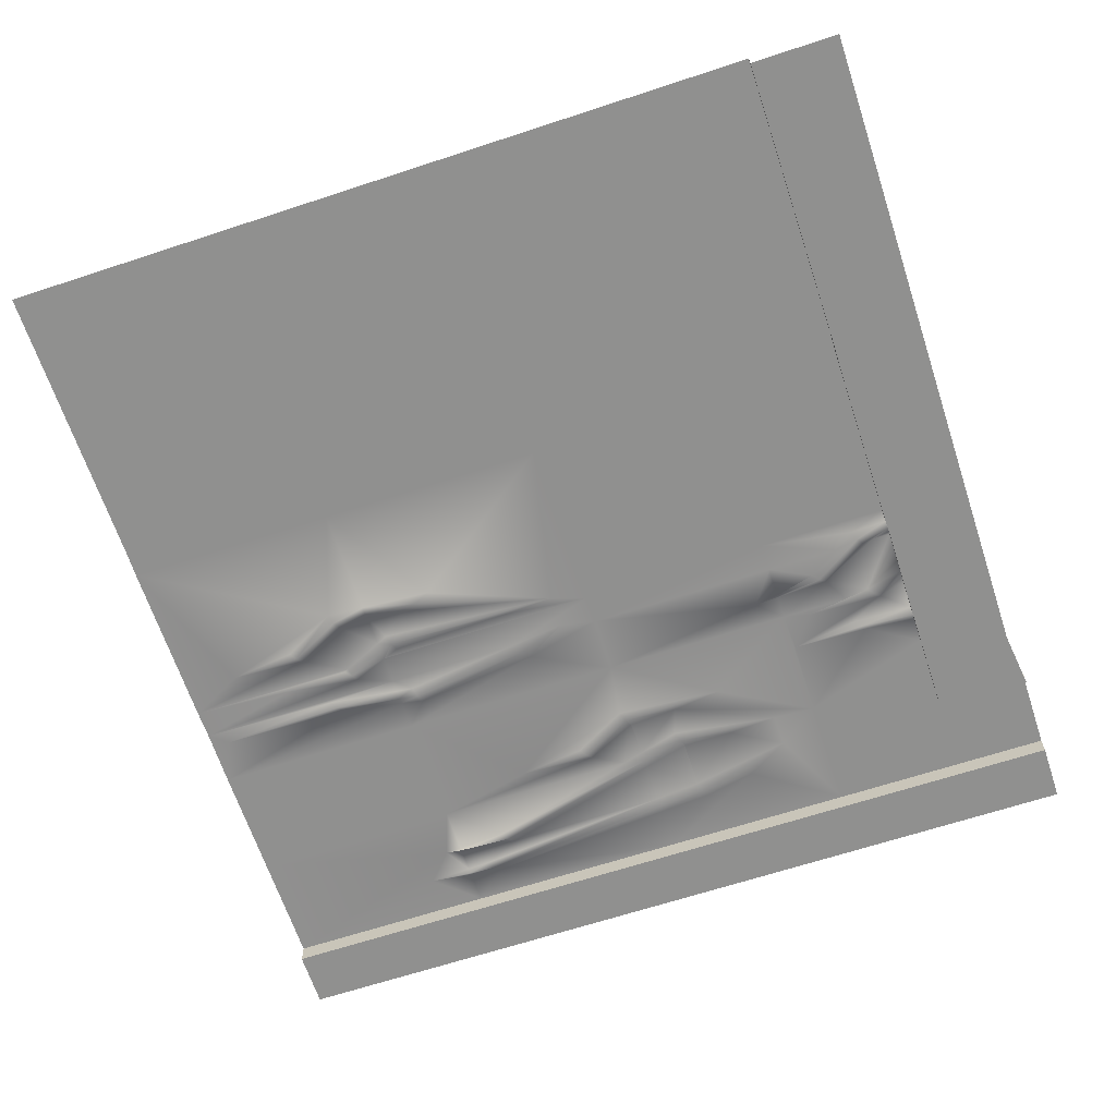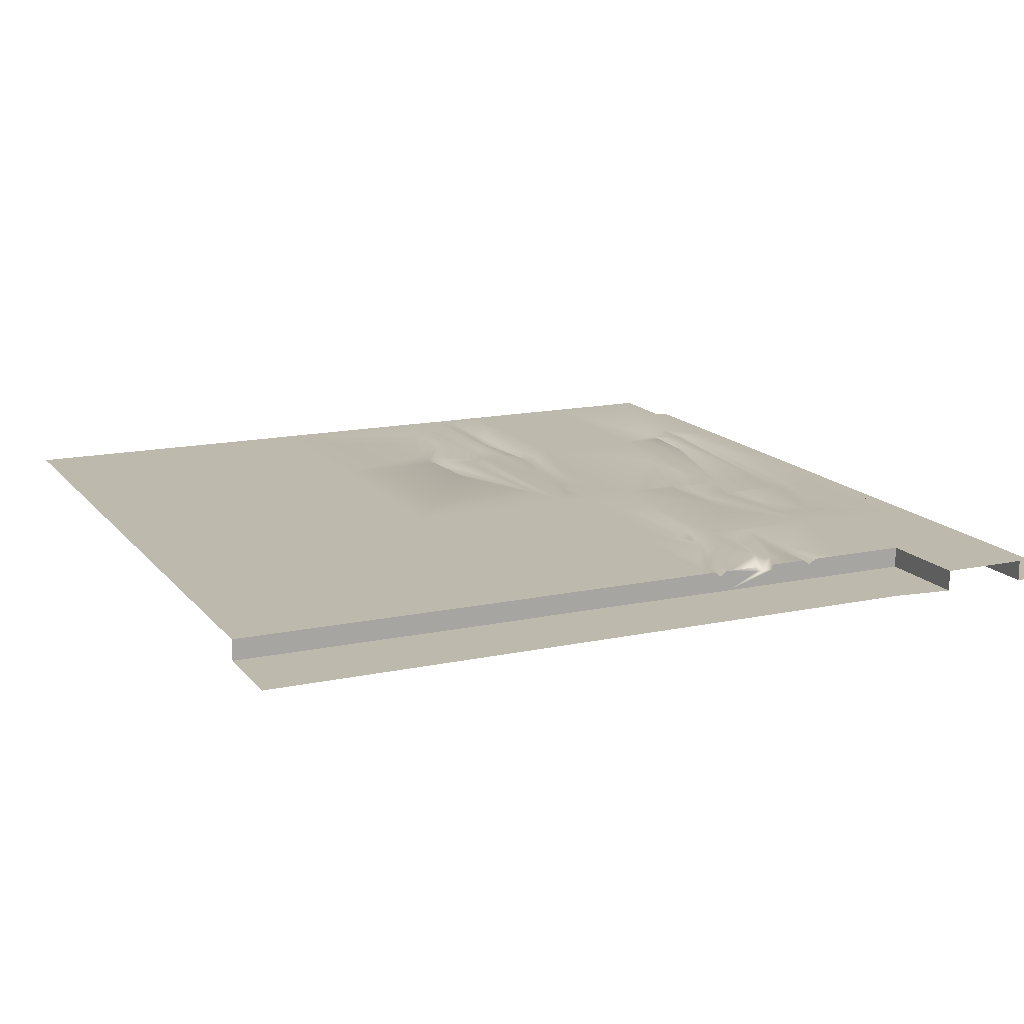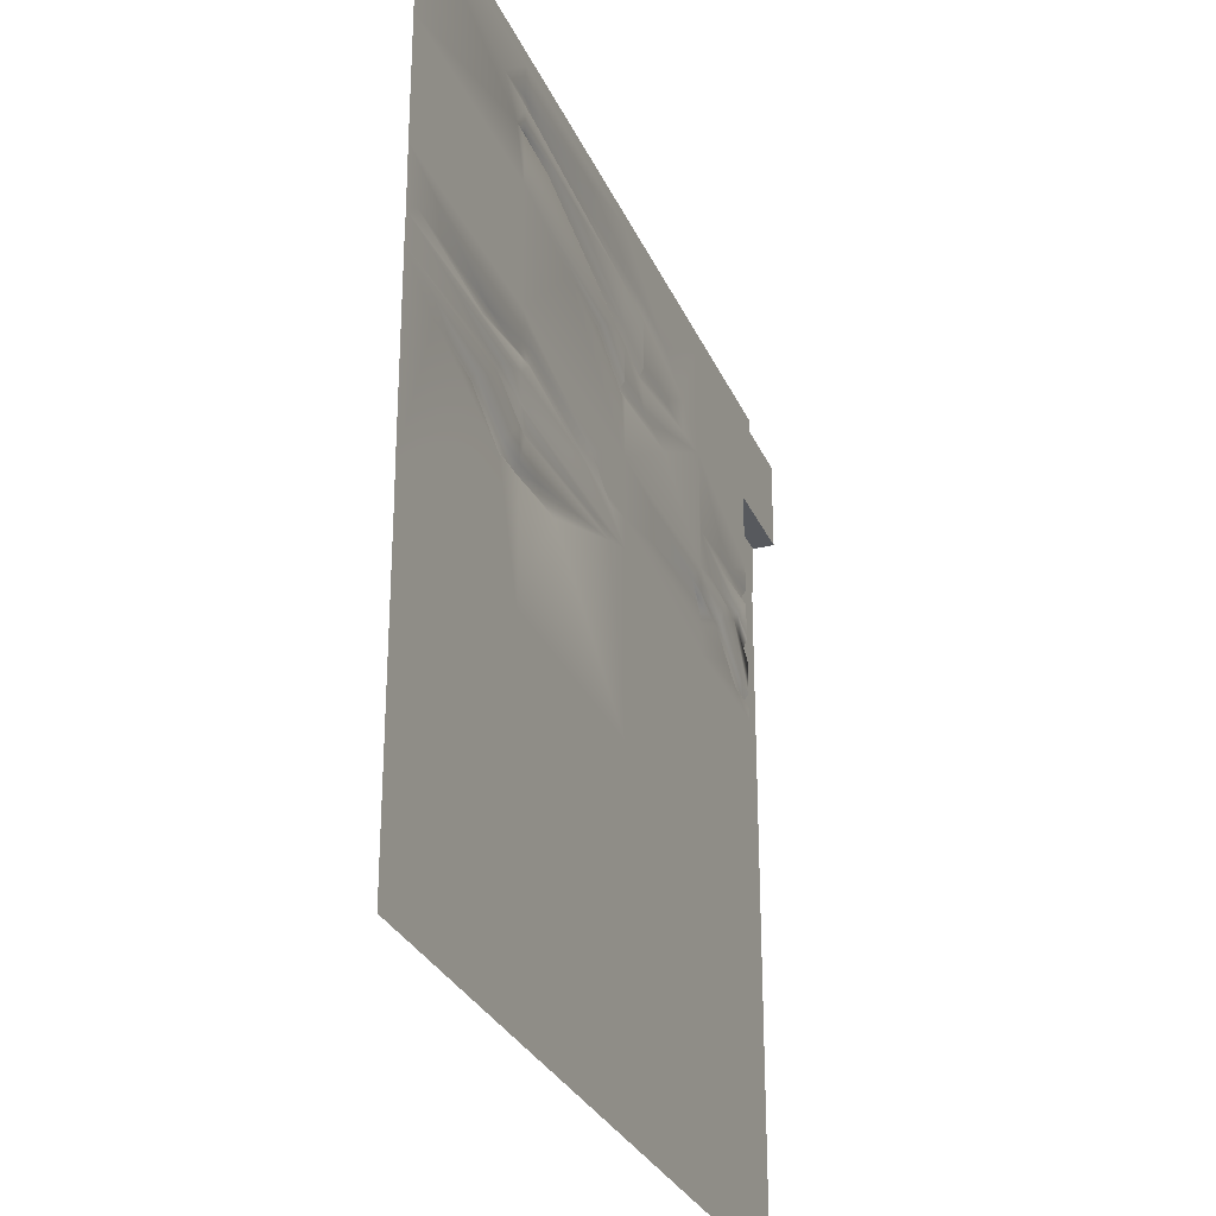
<metadata>
{"format":"obj","ext":"obj","renderer":"f3d","projection":"perspective","resolution":1024,"background":"white","views":[{"elev":-65.6,"azim":-161.7,"up":"+Y"},{"elev":15.0,"azim":-114.7,"up":"+Y"},{"elev":-29.0,"azim":110.2,"up":"+Z"}]}
</metadata>
<code>
g ainhall_floor01
v 1.62e+04 -71.29 -6900
v 1.62e+04 0.000302 -6900
v 1.62e+04 0.000306 -7000
v 1.62e+04 -71.29 -7000
v 1.62e+04 -17.1 -6089
v 1.62e+04 0.000266 -6089
v 1.62e+04 0.000271 -6200
v 1.62e+04 -17.1 -6232
v 1.62e+04 0.000273 -6253
v 1.62e+04 -17.1 -6253
v 1.62e+04 -17.1 -6210
v 1.62e+04 0.000271 -6210
v 1.62e+04 -17.1 -6232
v 1.62e+04 -17.1 -5894
v 1.62e+04 0.000258 -5894
v 1.62e+04 0.000262 -6000
v 1.62e+04 -71.29 -6000
v 1.62e+04 0.00024 -5500
v 1.62e+04 0.000251 -5750
v 1.62e+04 -71.29 -5750
v 1.62e+04 -71.29 -5500
v 1.62e+04 -17.1 -5869
v 1.62e+04 -17.1 -5844
v 1.665e+04 -71.29 -5200
v 1.665e+04 0.000227 -5200
v 1.62e+04 0.000227 -5200
v 1.62e+04 -71.29 -5200
v 1.62e+04 -71.29 -6200
v 1.62e+04 -17.1 -6021
v 1.62e+04 -17.1 -6253
v 1.62e+04 0.000273 -6253
v 1.62e+04 0.000275 -6300
v 1.62e+04 -71.29 -7500
v 1.62e+04 0.000328 -7500
v 1.62e+04 0.00035 -8000
v 1.81e+04 -71.29 -5200
v 1.81e+04 0.000226 -5200
v 1.731e+04 0.000226 -5200
v 1.731e+04 -71.29 -5200
v 1.62e+04 -71.29 -8000
v 1.62e+04 -71.29 -6300
v 1.62e+04 -17.1 -6232
v 1.62e+04 -17.1 -6210
v 1.62e+04 0.000255 -5844
v 1.62e+04 0.000271 -6210
v 1.62e+04 -71.29 -5500
v 1.588e+04 -71.29 -5500
v 1.588e+04 0.00024 -5500
v 1.62e+04 0.00024 -5500
v 1.62e+04 -17.1 -6055
v 1.62e+04 0.000263 -6021
v 1.884e+04 -71.29 -5200
v 1.884e+04 0.000226 -5200
v 1.62e+04 -71.29 -5200
v 1.62e+04 0.000227 -5200
v 1.588e+04 0.000227 -5200
v 1.588e+04 -71.29 -5200
v 1.62e+04 -71.29 -7000
v 1.62e+04 0.000306 -7000
f 8 9 10
f 41 42 30
f 42 41 43
f 28 43 41
f 43 28 7
f 5 7 28
f 7 5 6
f 7 45 43
f 32 30 31
f 30 32 41
f 1 32 2
f 32 1 41
f 3 1 2
f 1 3 4
f 28 50 5
f 50 28 29
f 17 29 28
f 29 17 51
f 16 51 17
f 16 17 14
f 22 14 17
f 14 15 16
f 17 23 22
f 23 17 20
f 44 23 19
f 20 19 23
f 19 20 18
f 21 18 20
f 37 52 53
f 52 37 36
f 38 36 37
f 36 38 39
f 25 39 38
f 39 25 24
f 26 24 25
f 24 26 27
f 34 58 59
f 58 34 33
f 35 33 34
f 33 35 40
f 56 54 55
f 54 56 57
f 11 12 13
f 48 46 47
f 46 48 49
v 1.62e+04 0.000328 -7500
v 1.665e+04 0.000328 -7500
v 1.665e+04 0.00035 -8000
v 1.884e+04 -0.000161 -7500
v 1.884e+04 -0.000138 -8000
v 1.81e+04 -0.000138 -8000
v 1.62e+04 0.00035 -8000
v 1.81e+04 -0.000161 -7500
v 1.62e+04 0.00024 -5500
v 1.588e+04 0.00024 -5500
v 1.588e+04 0.000227 -5200
v 1.731e+04 0.000306 -7000
v 1.731e+04 0.000327 -7500
v 1.665e+04 0.000328 -7500
v 1.665e+04 0.000306 -7000
v 1.731e+04 0.000226 -5200
v 1.731e+04 0.000234 -5353
v 1.713e+04 0.000234 -5367
v 1.62e+04 0.000263 -6021
v 1.62e+04 0.000262 -6000
v 1.624e+04 0.000262 -6000
v 1.62e+04 0.000227 -5200
v 1.776e+04 0.000249 -5675
v 1.731e+04 0.000263 -6000
v 1.734e+04 0.000254 -5807
v 1.731e+04 0.00035 -8000
v 1.731e+04 0.000327 -7500
v 1.633e+04 0.000263 -6013
v 1.642e+04 0.000262 -6000
v 1.647e+04 0.000266 -6091
v 1.63e+04 0.000271 -6194
v 1.626e+04 0.000271 -6200
v 1.731e+04 0.000246 -5621
v 1.731e+04 0.000252 -5748
v 1.714e+04 0.000252 -5759
v 1.695e+04 0.000236 -5405
v 1.665e+04 0.000227 -5200
v 1.715e+04 0.000245 -5600
v 1.697e+04 0.000245 -5599
v 1.715e+04 0.000237 -5427
v 1.81e+04 0.000263 -6000
v 1.81e+04 0.000266 -6103
v 1.802e+04 0.000266 -6088
v 1.68e+04 0.00024 -5494
v 1.665e+04 0.000262 -6000
v 1.665e+04 0.000266 -6083
v 1.816e+04 0.000238 -5438
v 1.825e+04 0.000233 -5334
v 1.884e+04 0.000226 -5200
v 1.732e+04 0.000252 -5748
v 1.739e+04 0.000245 -5600
v 1.75e+04 0.000248 -5662
v 1.665e+04 0.00035 -8000
v 1.665e+04 0.000328 -7500
v 1.81e+04 -0.000182 -7000
v 1.81e+04 -0.000161 -7500
v 1.884e+04 -0.000182 -7000
v 1.884e+04 -0.000161 -7500
v 1.715e+04 0.000245 -5600
v 1.62e+04 0.000251 -5750
v 1.665e+04 0.000245 -5600
v 1.638e+04 0.000256 -5860
v 1.62e+04 0.000306 -7000
v 1.665e+04 0.000306 -7000
v 1.665e+04 0.000328 -7500
v 1.62e+04 0.000328 -7500
v 1.793e+04 0.000238 -5450
v 1.81e+04 0.000238 -5441
v 1.81e+04 0.000245 -5600
v 1.665e+04 0.000227 -5200
v 1.884e+04 0.000263 -6000
v 1.884e+04 0.000245 -5600
v 1.665e+04 0.000271 -6200
v 1.64e+04 0.000271 -6200
v 1.651e+04 0.000268 -6129
v 1.835e+04 0.00027 -6188
v 1.884e+04 0.00027 -6200
v 1.81e+04 0.00027 -6200
v 1.877e+04 0.000268 -6150
v 1.62e+04 0.000255 -5844
v 1.664e+04 0.000256 -5866
v 1.656e+04 0.000261 -5979
v 1.629e+04 0.000261 -5972
v 1.641e+04 0.000258 -5900
v 1.62e+04 0.000258 -5894
v 1.629e+04 0.000261 -5972
v 1.673e+04 0.000266 -6079
v 1.804e+04 0.000268 -6149
v 1.81e+04 0.000268 -6156
v 1.763e+04 0.00027 -6200
v 1.62e+04 0.000271 -6200
v 1.633e+04 0.000263 -6013
v 1.626e+04 0.000271 -6200
v 1.758e+04 0.000268 -6137
v 1.748e+04 0.00027 -6200
v 1.731e+04 0.00027 -6200
v 1.62e+04 0.000266 -6089
v 1.665e+04 0.000245 -5600
v 1.638e+04 0.000256 -5860
v 1.641e+04 0.000258 -5900
v 1.665e+04 -13.03 -6098
v 1.731e+04 0.000254 -5805
v 1.697e+04 0.000253 -5780
v 1.68e+04 0.000245 -5608
v 1.717e+04 0.000248 -5661
v 1.81e+04 0.000237 -5431
v 1.789e+04 0.000236 -5406
v 1.802e+04 0.000233 -5346
v 1.832e+04 0.000268 -6144
v 1.731e+04 0.000243 -5557
v 1.731e+04 0.000236 -5412
v 1.81e+04 0.000232 -5316
v 1.81e+04 0.000226 -5200
v 1.799e+04 0.000231 -5302
v 1.81e+04 0.000233 -5342
v 1.753e+04 0.00025 -5703
f 124 122 123
f 122 124 125
f 146 155 132
f 155 146 83
f 104 83 146
f 83 104 162
f 157 162 104
f 162 157 94
f 163 94 157
f 94 163 164
f 94 164 92
f 140 157 104
f 157 140 158
f 146 105 104
f 89 104 105
f 98 163 103
f 157 103 163
f 103 157 96
f 97 98 99
f 103 99 98
f 140 142 143
f 142 140 141
f 104 141 140
f 141 104 88
f 89 88 104
f 88 89 87
f 91 87 89
f 89 90 91
f 95 75 77
f 75 95 96
f 103 96 95
f 107 171 172
f 173 172 171
f 172 173 75
f 76 75 173
f 75 76 77
f 99 118 97
f 118 99 169
f 170 169 99
f 169 170 166
f 167 166 170
f 166 167 165
f 174 165 167
f 165 174 106
f 107 106 174
f 106 107 108
f 172 108 107
f 108 131 106
f 128 106 131
f 106 128 127
f 126 127 128
f 128 110 126
f 128 130 100
f 130 128 131
f 130 101 100
f 102 100 101
f 100 102 153
f 92 93 94
f 93 92 109
f 110 109 92
f 109 110 111
f 128 111 110
f 111 128 82
f 100 82 128
f 82 100 83
f 153 83 100
f 83 153 155
f 154 155 153
f 162 161 83
f 84 83 161
f 83 84 82
f 175 82 84
f 147 148 137
f 135 137 148
f 137 135 136
f 138 136 135
f 136 138 130
f 168 130 138
f 130 168 101
f 137 149 147
f 116 117 114
f 115 114 117
f 114 115 71
f 72 71 115
f 71 72 73
f 73 74 71
f 113 86 85
f 67 85 86
f 85 67 65
f 63 65 67
f 65 63 64
f 85 112 113
f 81 129 68
f 120 68 129
f 68 120 119
f 121 119 120
f 119 121 139
f 70 68 69
f 68 70 81
f 145 144 159
f 144 145 79
f 80 79 145
f 79 80 78
f 133 134 132
f 160 132 134
f 132 160 146
f 151 150 156
f 150 151 152
f 62 60 61
f 60 62 66
v 1.731e+04 -71.29 -5200
v 1.731e+04 -71.29 -5000
v 1.81e+04 -71.29 -5000
v 1.62e+04 -71.29 -5000
v 1.62e+04 -71.29 -5200
v 1.588e+04 -71.29 -5200
v 1.588e+04 -71.29 -5500
v 1.62e+04 -71.29 -5750
v 1.62e+04 -71.29 -6000
v 1.665e+04 -71.29 -5200
v 1.665e+04 -71.29 -5000
v 1.59e+04 -71.29 -5700
v 1.81e+04 -71.29 -5200
v 1.62e+04 -71.29 -5500
v 1.62e+04 -71.29 -7500
v 1.59e+04 -71.29 -7500
v 1.59e+04 -71.29 -7000
v 1.62e+04 -71.29 -7000
v 1.588e+04 -71.29 -5000
v 1.59e+04 -71.29 -6000
v 1.59e+04 -71.29 -5800
v 1.62e+04 0.000266 -6089
v 1.62e+04 -17.1 -6089
v 1.62e+04 -17.1 -6055
v 1.62e+04 -17.1 -6021
v 1.62e+04 0.000263 -6021
v 1.62e+04 0.000258 -5894
v 1.62e+04 -17.1 -5894
v 1.62e+04 -17.1 -5869
v 1.62e+04 -71.29 -6900
v 1.62e+04 -71.29 -8000
v 1.59e+04 -71.29 -8000
v 1.62e+04 -71.29 -6200
v 1.62e+04 -71.29 -6300
v 1.59e+04 -71.29 -6300
v 1.59e+04 -71.29 -6900
v 1.59e+04 -71.29 -6200
v 1.884e+04 -71.29 -5000
v 1.62e+04 -17.1 -5844
v 1.62e+04 0.000255 -5844
v 1.884e+04 -71.29 -5200
f 197 198 199
f 199 200 201
f 179 181 194
f 181 179 180
f 186 180 179
f 180 186 185
f 177 185 186
f 185 177 176
f 178 176 177
f 176 178 188
f 213 188 178
f 188 213 216
f 192 193 190
f 193 192 205
f 211 205 192
f 205 211 209
f 210 209 211
f 209 210 208
f 212 208 210
f 208 212 184
f 195 184 212
f 184 195 196
f 189 183 182
f 184 182 183
f 182 184 187
f 196 187 184
f 191 206 207
f 206 191 190
f 192 190 191
f 202 203 204
f 204 214 215
v 1.821e+04 0.000145 -6469
v 1.81e+04 0.00014 -6476
v 1.81e+04 0.000226 -6364
v 1.786e+04 0.000155 -6502
v 1.81e+04 0.000107 -6519
v 1.81e+04 -0.000188 -6900
v 1.865e+04 0.000201 -6397
v 1.884e+04 0.000276 -6300
v 1.884e+04 -0.000188 -6900
v 1.884e+04 0.000276 -6300
v 1.865e+04 0.000201 -6397
v 1.839e+04 0.000212 -6383
v 1.824e+04 0.000276 -6300
v 1.823e+04 9.9e-05 -6528
v 1.806e+04 0.000136 -6382
v 1.761e+04 0.000295 -6330
v 1.744e+04 0.000346 -6340
v 1.731e+04 0.000276 -6300
v 1.731e+04 0.000301 -6900
v 1.731e+04 0.000276 -6300
v 1.744e+04 0.000346 -6340
v 1.665e+04 0.000302 -6900
v 1.665e+04 0.000275 -6300
v 1.731e+04 0.000276 -6300
v 1.665e+04 0.000302 -6900
v 1.62e+04 0.000302 -6900
v 1.62e+04 0.000275 -6300
v 1.665e+04 0.000275 -6300
v 1.809e+04 0.000276 -6300
v 1.804e+04 0.000164 -6322
v 1.797e+04 0.000109 -6460
v 1.842e+04 0.000179 -6425
v 1.823e+04 9.9e-05 -6528
v 1.731e+04 0.000301 -6900
f 248 227 249
f 231 247 233
f 247 231 218
f 219 218 231
f 218 219 217
f 229 217 219
f 217 229 228
f 226 228 229
f 228 226 227
f 233 234 232
f 245 232 234
f 232 245 246
f 220 221 222
f 230 222 221
f 222 230 225
f 223 225 230
f 225 223 224
f 236 237 235
f 220 235 237
f 235 220 222
f 240 238 239
f 238 240 250
f 243 241 242
f 241 243 244
v 1.81e+04 -0.000182 -7000
v 1.731e+04 0.000306 -7000
v 1.731e+04 0.000301 -6900
v 1.62e+04 0.000271 -6210
v 1.62e+04 0.000271 -6200
v 1.626e+04 0.000271 -6200
v 1.884e+04 -0.000182 -7000
v 1.81e+04 -0.000188 -6900
v 1.743e+04 0.000272 -6225
v 1.731e+04 0.00027 -6200
v 1.748e+04 0.00027 -6200
v 1.884e+04 0.00027 -6200
v 1.849e+04 0.000275 -6280
v 1.822e+04 0.000273 -6248
v 1.884e+04 0.000276 -6300
v 1.81e+04 0.000276 -6298
v 1.81e+04 0.00027 -6200
v 1.665e+04 0.000275 -6300
v 1.633e+04 0.000273 -6250
v 1.64e+04 0.000271 -6200
v 1.62e+04 0.000275 -6300
v 1.62e+04 0.000273 -6253
v 1.665e+04 0.000302 -6900
v 1.763e+04 0.00027 -6200
v 1.665e+04 0.000306 -7000
v 1.62e+04 0.000306 -7000
v 1.62e+04 0.000302 -6900
v 1.665e+04 0.000271 -6200
v 1.826e+04 0.000275 -6292
v 1.824e+04 0.000276 -6300
v 1.884e+04 -0.000188 -6900
v 1.809e+04 0.000276 -6300
v 1.731e+04 0.000276 -6300
f 254 255 256
f 280 279 265
f 263 265 279
f 265 263 262
f 264 262 263
f 262 264 267
f 266 267 264
f 267 266 274
f 283 274 266
f 274 283 259
f 260 259 283
f 259 260 261
f 266 282 283
f 260 268 278
f 268 260 283
f 269 271 272
f 271 269 268
f 270 268 269
f 268 270 278
f 281 257 258
f 251 258 257
f 258 251 253
f 252 253 251
f 253 252 273
f 275 273 252
f 273 275 277
f 276 277 275
v 1.791e+04 -14.61 -6481
v 1.81e+04 -14.61 -6497
v 1.81e+04 0.000107 -6519
v 1.786e+04 0.000155 -6502
v 1.822e+04 -14.61 -6499
v 1.823e+04 9.9e-05 -6528
v 1.744e+04 0.000346 -6340
v 1.84e+04 -14.61 -6404
v 1.839e+04 0.000212 -6383
v 1.865e+04 0.000201 -6397
v 1.823e+04 -12.46 -6274
v 1.849e+04 0.000275 -6280
v 1.826e+04 0.000275 -6292
v 1.824e+04 0.000276 -6300
v 1.805e+04 -12.46 -6352
v 1.744e+04 0.000346 -6340
v 1.761e+04 0.000295 -6330
v 1.804e+04 0.000164 -6322
v 1.81e+04 -12.46 -6331
v 1.81e+04 0.000226 -6364
v 1.806e+04 0.000136 -6382
v 1.809e+04 0.000276 -6300
v 1.81e+04 0.000276 -6298
v 1.822e+04 0.000273 -6248
v 1.803e+04 -12.15 -6119
v 1.804e+04 0.000268 -6149
v 1.763e+04 0.00027 -6200
v 1.761e+04 -12.15 -6168
v 1.877e+04 0.000268 -6150
v 1.835e+04 0.00027 -6188
v 1.833e+04 -12.15 -6166
v 1.802e+04 0.000266 -6088
v 1.81e+04 0.000266 -6103
v 1.81e+04 -12.15 -6130
v 1.743e+04 0.000272 -6225
v 1.748e+04 0.00027 -6200
v 1.758e+04 0.000268 -6137
v 1.758e+04 0.000268 -6137
v 1.743e+04 0.000272 -6225
v 1.81e+04 0.000268 -6156
v 1.832e+04 0.000268 -6144
v 1.776e+04 0.000249 -5675
v 1.753e+04 0.00025 -5703
v 1.751e+04 -11.84 -5683
v 1.733e+04 -11.84 -5778
v 1.697e+04 0.000253 -5780
v 1.714e+04 0.000252 -5759
v 1.731e+04 0.000252 -5748
v 1.734e+04 0.000254 -5807
v 1.732e+04 0.000252 -5748
v 1.75e+04 0.000248 -5662
v 1.731e+04 0.000254 -5805
v 1.797e+04 0.000109 -6460
v 1.81e+04 0.00014 -6476
v 1.816e+04 0.000238 -5438
v 1.81e+04 0.000238 -5441
v 1.81e+04 -10.25 -5436
v 1.716e+04 -10.25 -5631
v 1.68e+04 0.000245 -5608
v 1.697e+04 0.000245 -5599
v 1.715e+04 0.000245 -5600
v 1.731e+04 -10.25 -5589
v 1.731e+04 0.000246 -5621
v 1.717e+04 0.000248 -5661
v 1.739e+04 0.000245 -5600
v 1.791e+04 -10.25 -5428
v 1.793e+04 0.000238 -5450
v 1.715e+04 0.000245 -5600
v 1.731e+04 0.000243 -5557
v 1.789e+04 0.000236 -5406
v 1.81e+04 0.000237 -5431
v 1.81e+04 -10.25 -5436
v 1.825e+04 0.000233 -5334
v 1.81e+04 0.000233 -5342
v 1.81e+04 -10.07 -5329
v 1.714e+04 -10.07 -5397
v 1.68e+04 0.00024 -5494
v 1.695e+04 0.000236 -5405
v 1.713e+04 0.000234 -5367
v 1.731e+04 -10.07 -5383
v 1.731e+04 0.000236 -5412
v 1.715e+04 0.000237 -5427
v 1.8e+04 -10.07 -5324
v 1.802e+04 0.000233 -5346
v 1.731e+04 0.000234 -5353
v 1.799e+04 0.000231 -5302
v 1.81e+04 0.000232 -5316
v 1.673e+04 0.000266 -6079
v 1.665e+04 -13.03 -6098
v 1.665e+04 0.000266 -6090
v 1.842e+04 0.000179 -6425
v 1.631e+04 -13.03 -6222
v 1.633e+04 0.000273 -6250
v 1.62e+04 0.000273 -6253
v 1.62e+04 -17.1 -6232
v 1.64e+04 0.000271 -6200
v 1.649e+04 -13.03 -6110
v 1.651e+04 0.000268 -6129
v 1.62e+04 0.000271 -6210
v 1.626e+04 0.000271 -6200
v 1.63e+04 0.000271 -6194
v 1.647e+04 0.000266 -6091
v 1.665e+04 0.000266 -6083
v 1.656e+04 0.000261 -5979
v 1.642e+04 0.000262 -6000
v 1.633e+04 0.000263 -6013
v 1.633e+04 0.000263 -6013
v 1.631e+04 -11.34 -5992
v 1.656e+04 0.000261 -5979
v 1.821e+04 0.000145 -6469
v 1.62e+04 -17.1 -6055
v 1.62e+04 0.000266 -6089
v 1.62e+04 0.000263 -6021
v 1.624e+04 0.000262 -6000
v 1.629e+04 0.000261 -5972
v 1.664e+04 0.000256 -5866
v 1.641e+04 0.000258 -5900
v 1.64e+04 -10.8 -5880
v 1.62e+04 0.000258 -5894
v 1.62e+04 -17.1 -5869
v 1.638e+04 0.000256 -5860
v 1.62e+04 0.000255 -5844
f 318 319 320
f 361 362 359
f 368 359 362
f 359 368 363
f 369 363 368
f 363 369 366
f 370 366 369
f 366 370 358
f 356 358 370
f 358 356 357
f 367 358 357
f 358 367 366
f 364 366 367
f 366 364 363
f 365 363 364
f 363 365 359
f 360 359 365
f 359 360 361
f 312 313 314
f 323 314 313
f 314 323 317
f 309 317 323
f 317 309 308
f 310 308 309
f 308 310 311
f 322 311 310
f 311 322 321
f 312 314 324
f 317 324 314
f 324 317 316
f 308 316 317
f 316 308 315
f 311 315 308
f 315 311 321
f 341 347 342
f 347 341 346
f 345 346 341
f 346 345 348
f 350 348 345
f 343 341 342
f 341 343 344
f 344 351 341
f 352 341 351
f 341 352 345
f 349 345 352
f 345 349 350
f 340 350 349
f 350 340 339
f 338 339 340
f 352 353 349
f 354 349 353
f 349 354 355
f 338 355 354
f 375 379 376
f 379 375 381
f 380 381 375
f 381 380 373
f 386 373 380
f 373 386 371
f 371 372 373
f 381 373 372
f 377 375 376
f 375 377 378
f 386 380 385
f 375 385 380
f 385 375 384
f 378 384 375
f 384 378 383
f 382 383 378
f 307 295 294
f 296 294 295
f 294 296 297
f 302 297 303
f 297 302 294
f 306 294 302
f 294 306 307
f 305 306 298
f 302 298 306
f 298 302 303
f 298 301 305
f 301 298 300
f 303 304 298
f 299 298 304
f 298 299 300
f 290 336 284
f 285 284 336
f 284 285 286
f 288 286 285
f 286 288 289
f 291 289 288
f 289 291 374
f 293 374 291
f 286 287 284
f 290 284 287
f 336 337 285
f 393 285 337
f 285 393 288
f 292 288 393
f 288 292 291
f 293 291 292
f 330 331 328
f 333 328 331
f 328 333 334
f 328 329 330
f 328 334 327
f 325 327 334
f 328 335 329
f 335 328 332
f 327 332 328
f 332 327 326
f 325 326 327
f 400 402 401
f 403 401 402
f 401 403 404
f 405 404 403
f 399 401 404
f 401 399 400
f 387 388 389
f 396 397 394
f 398 394 397
f 394 398 391
f 392 391 398
f 391 392 390
f 390 394 391
f 394 390 395

</code>
